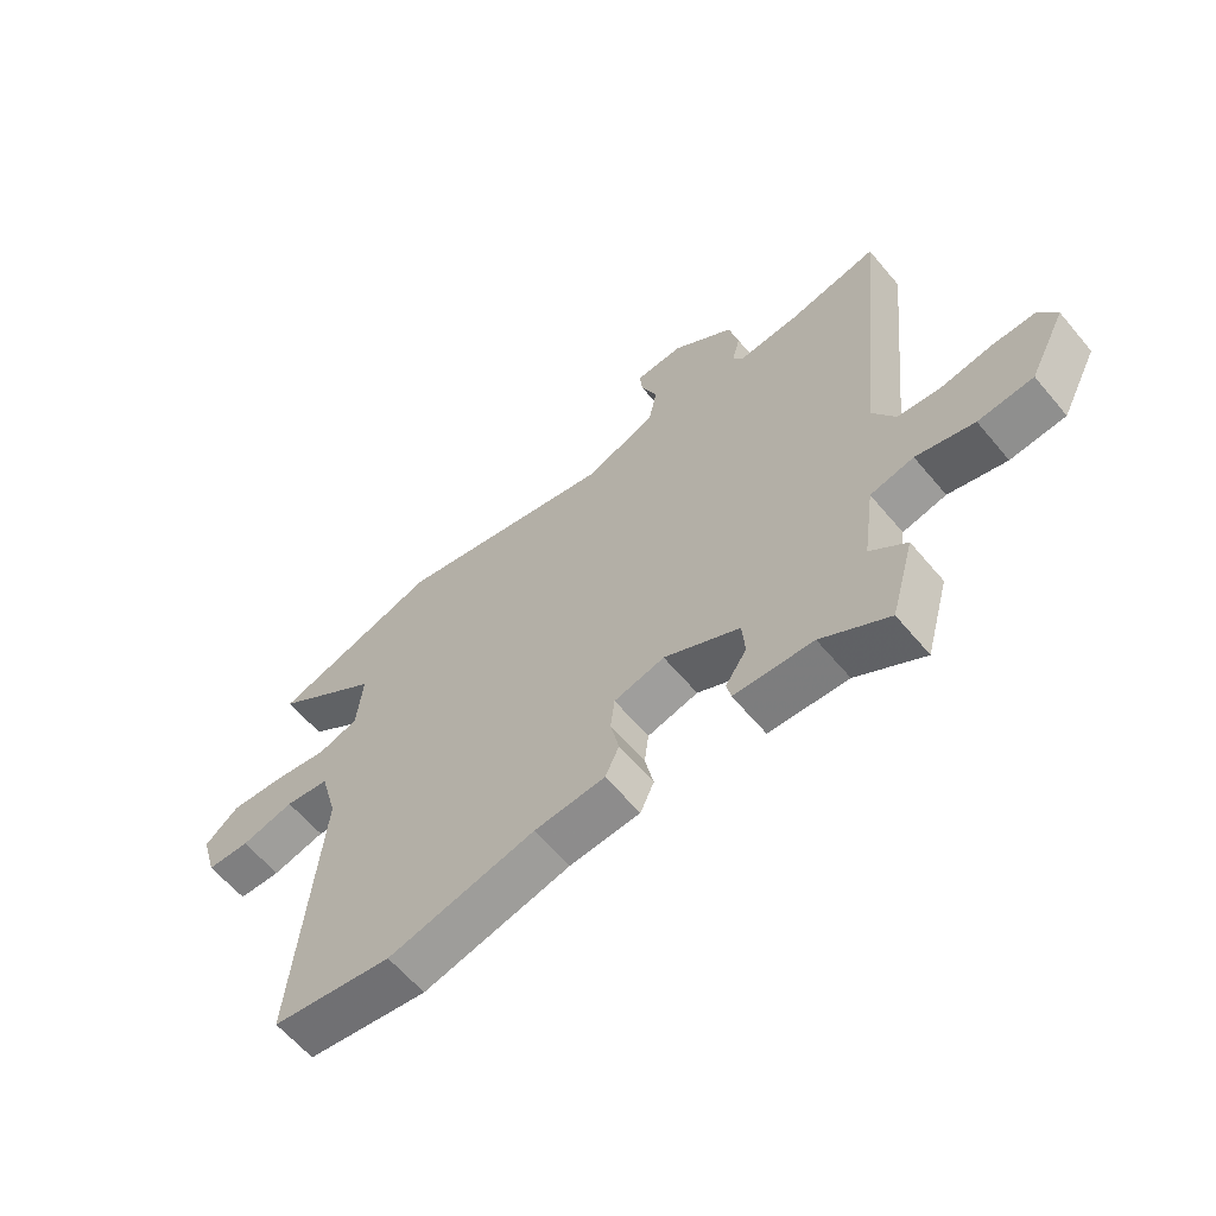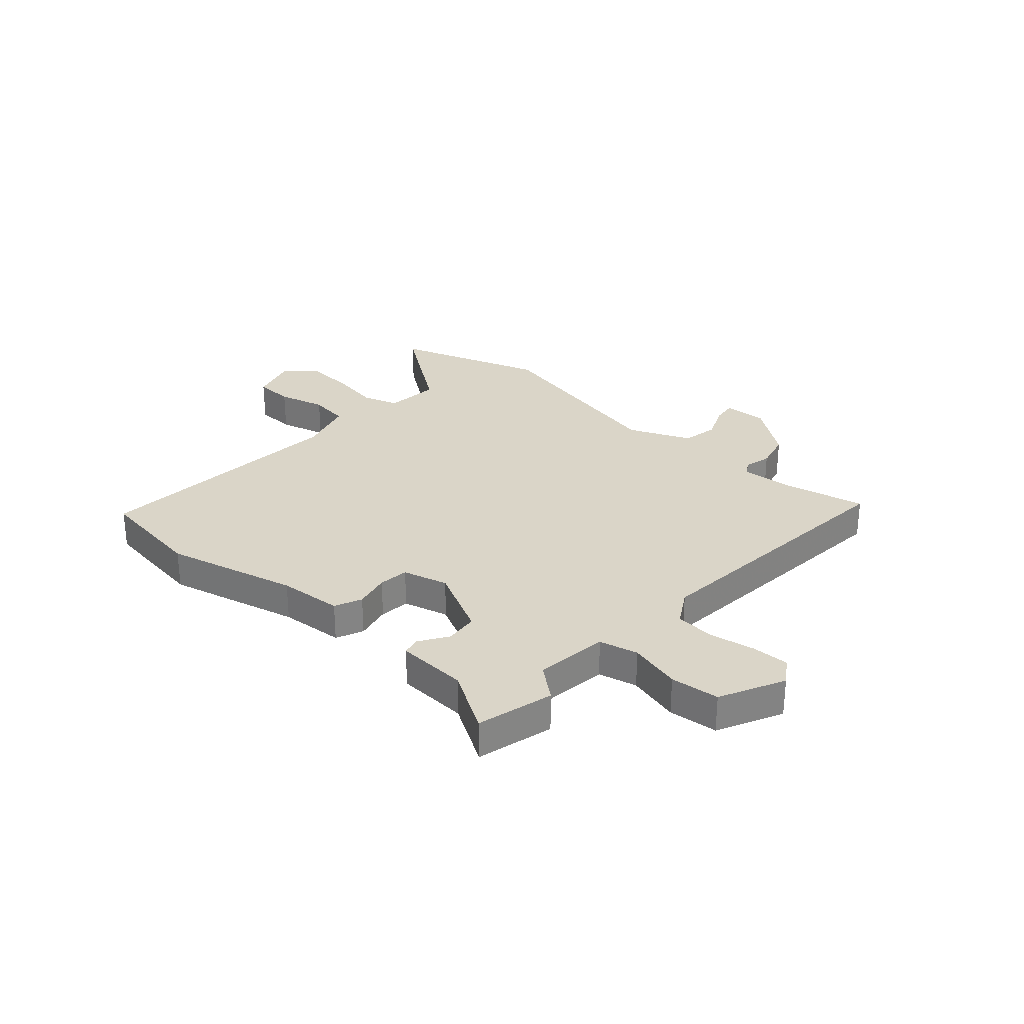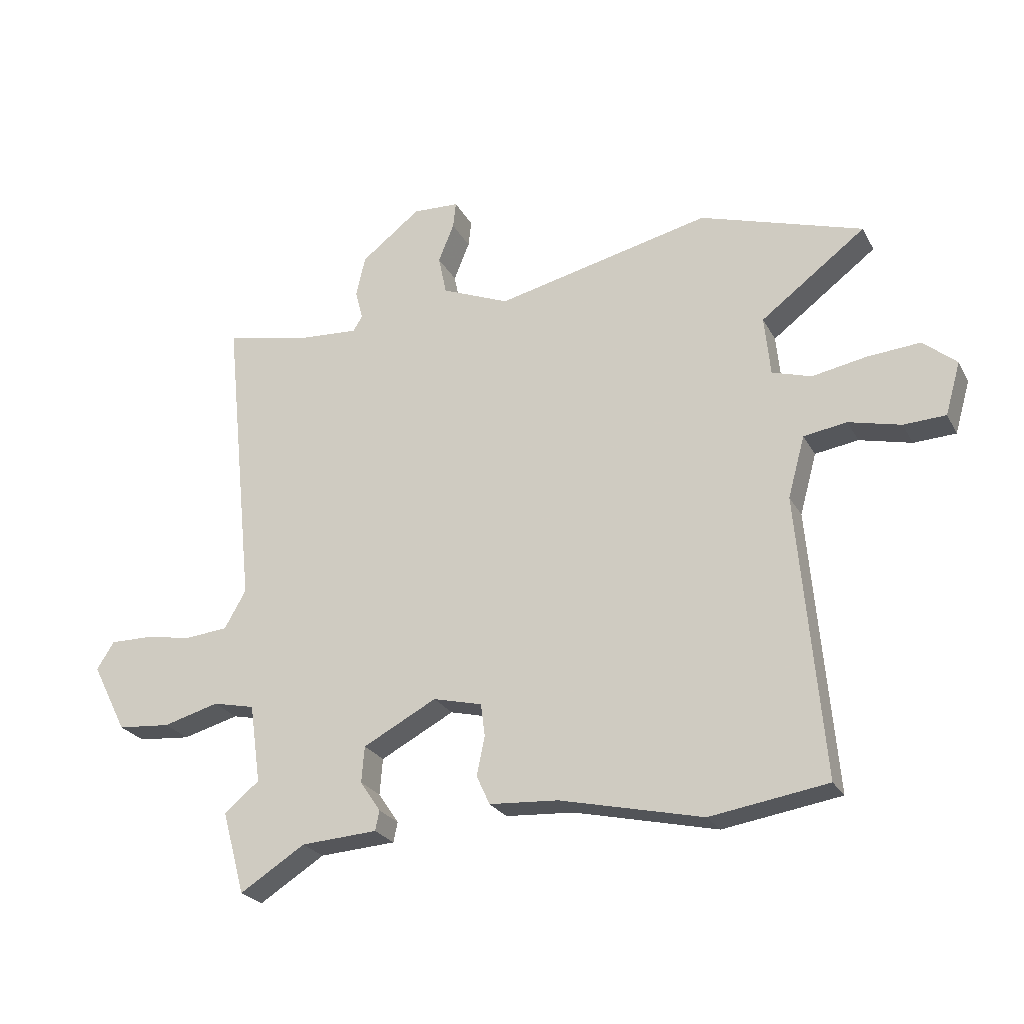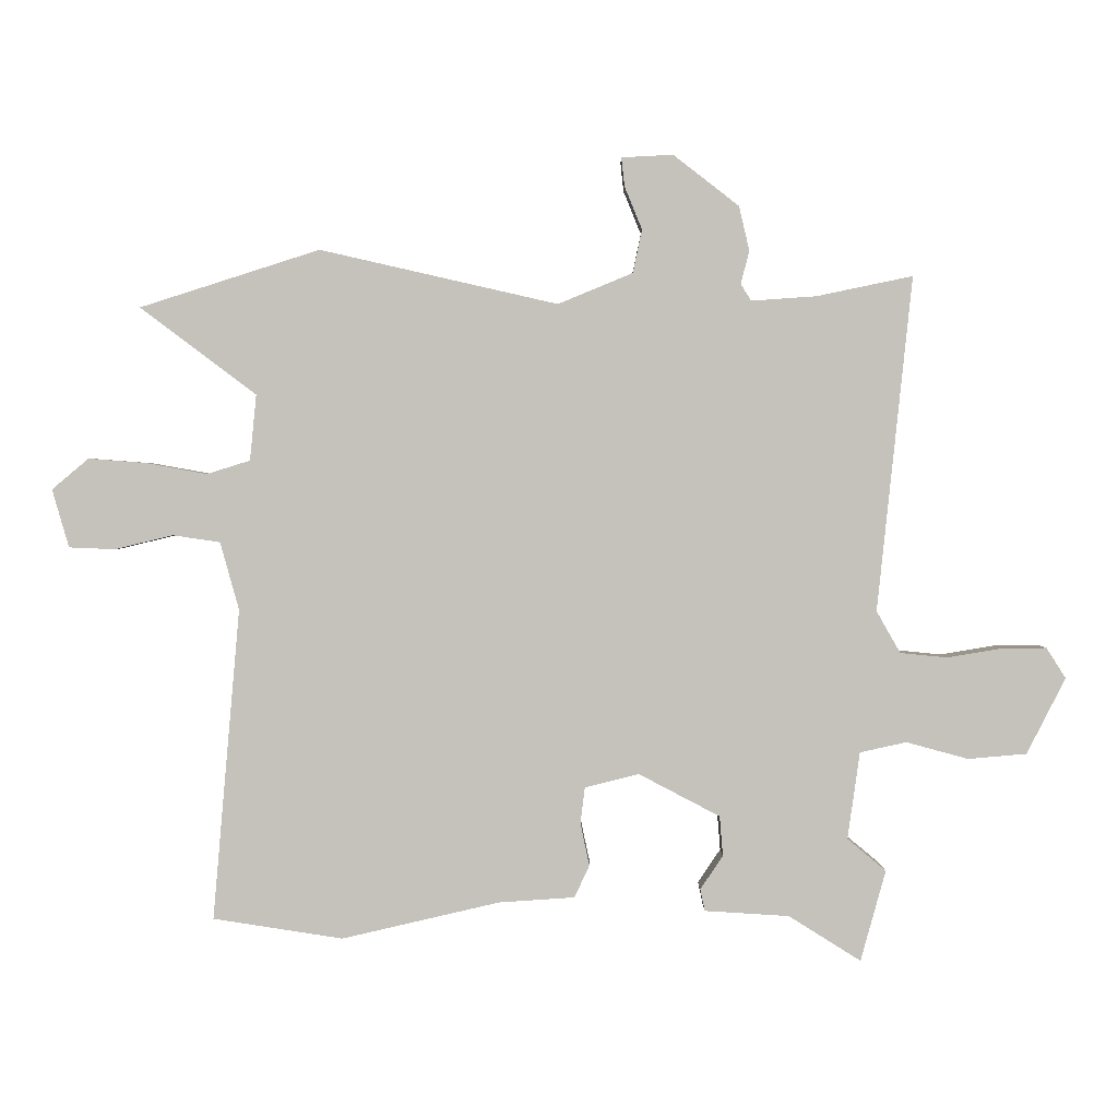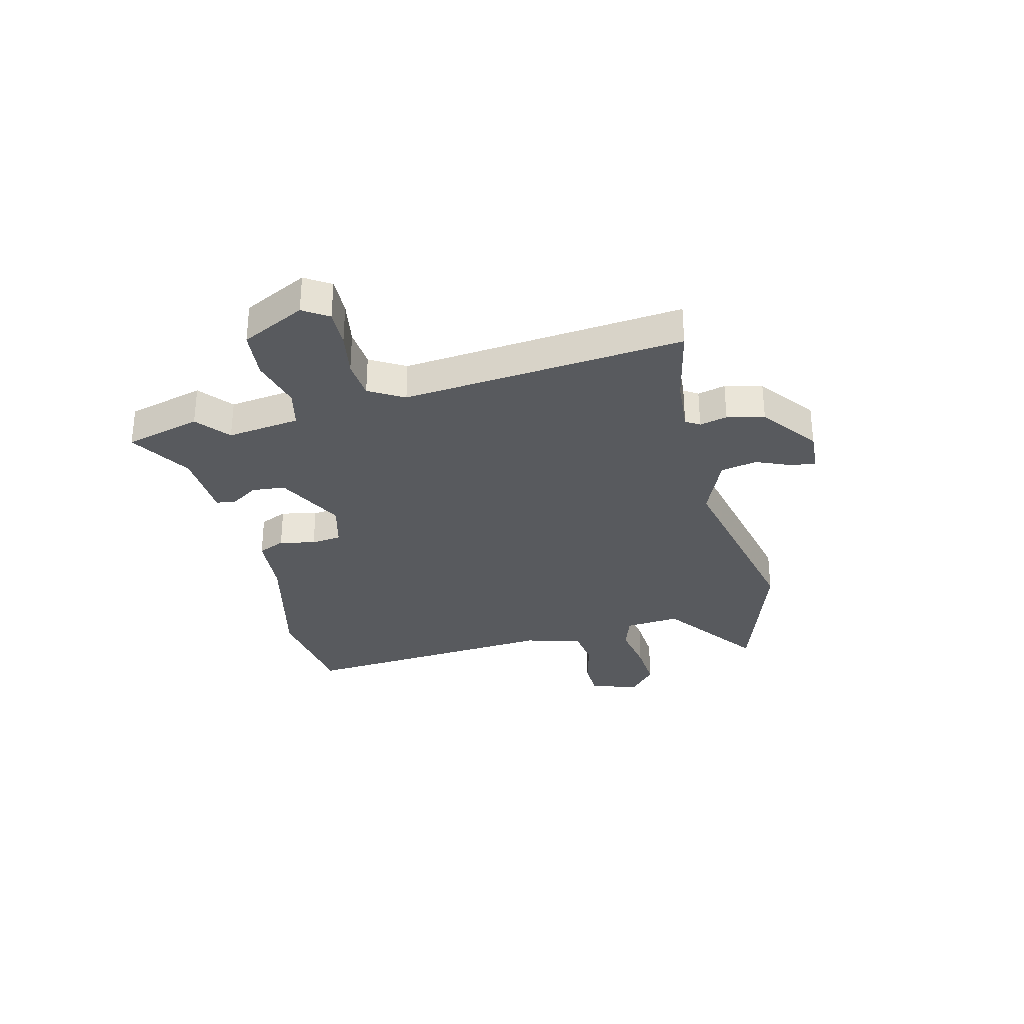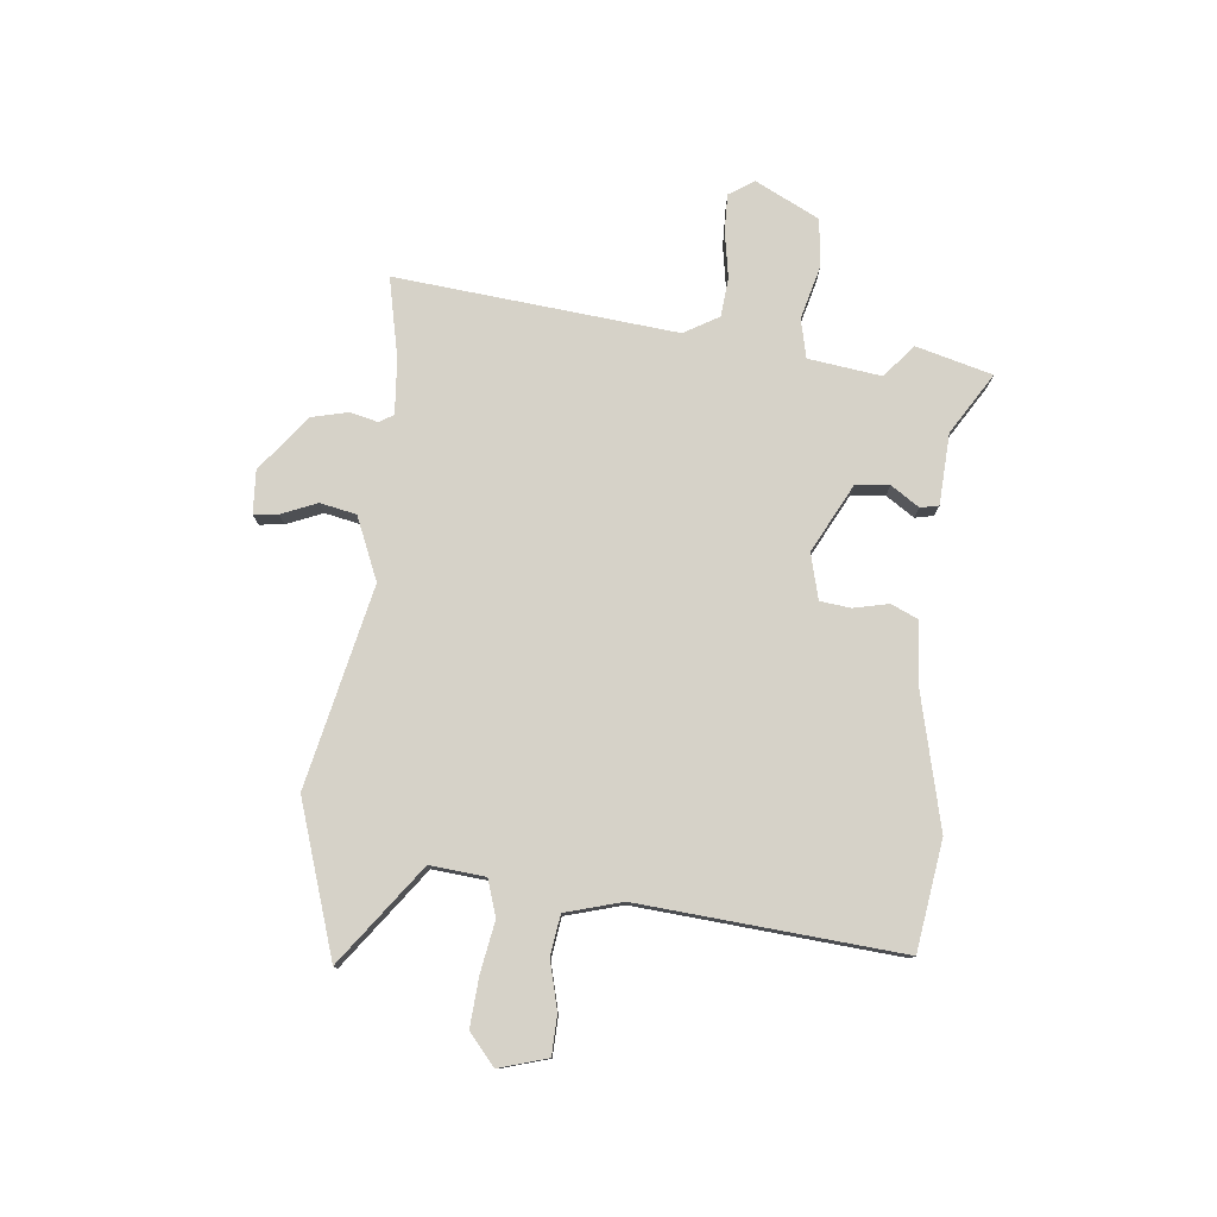
<metadata>
{"format":"obj","ext":"obj","renderer":"f3d","projection":"perspective","resolution":1024,"background":"white","views":[{"elev":-61.6,"azim":-140.1,"up":"+Z"},{"elev":29.4,"azim":-139.0,"up":"+Y"},{"elev":-24.8,"azim":22.6,"up":"+Z"},{"elev":1.8,"azim":-179.7,"up":"+Z"},{"elev":-31.1,"azim":-76.6,"up":"+Y"},{"elev":77.9,"azim":95.6,"up":"+Y"}]}
</metadata>
<code>
v -0.483 0.07 -0.561
v -0.522 0.07 -0.42
v -0.462 0.07 -0.37
v -0.481 0.07 -0.235
v -0.553 0.07 -0.219
v -0.649 0.07 -0.245
v -0.74 0.07 -0.237
v -0.8 0.07 -0.119
v -0.77 0.07 -0.072
v -0.7 0.07 -0.073
v -0.616 0.07 -0.087
v -0.543 0.07 -0.08
v -0.506 0.07 -0.015
v -0.56 0.07 0.504
v -0.411 0.07 0.473
v -0.31 0.07 0.466
v -0.294 0.07 0.492
v -0.307 0.07 0.543
v -0.291 0.07 0.612
v -0.189 0.07 0.691
v -0.109 0.07 0.687
v -0.114 0.07 0.642
v -0.141 0.07 0.576
v -0.127 0.07 0.509
v -0.011 0.07 0.461
v 0.358 0.07 0.545
v 0.637 0.07 0.456
v 0.457 0.07 0.321
v 0.467 0.07 0.219
v 0.534 0.07 0.198
v 0.628 0.07 0.215
v 0.718 0.07 0.222
v 0.775 0.07 0.174
v 0.749 0.07 0.084
v 0.677 0.07 0.081
v 0.588 0.07 0.103
v 0.514 0.07 0.092
v 0.485 0.07 -0.013
v 0.527 0.07 -0.496
v 0.326 0.07 -0.527
v 0.081 0.07 -0.47
v -0.037 0.07 -0.462
v -0.06 0.07 -0.412
v -0.046 0.07 -0.346
v -0.053 0.07 -0.29
v -0.137 0.07 -0.269
v -0.263 0.07 -0.335
v -0.268 0.07 -0.397
v -0.233 0.07 -0.449
v -0.24 0.07 -0.483
v -0.371 0.07 -0.491
v -0.483 0 -0.561
v -0.522 0 -0.42
v -0.462 0 -0.37
v -0.481 0 -0.235
v -0.553 0 -0.219
v -0.649 0 -0.245
v -0.74 0 -0.237
v -0.8 0 -0.119
v -0.77 0 -0.072
v -0.7 0 -0.073
v -0.616 0 -0.087
v -0.543 0 -0.08
v -0.506 0 -0.015
v -0.56 0 0.504
v -0.411 0 0.473
v -0.31 0 0.466
v -0.294 0 0.492
v -0.307 0 0.543
v -0.291 0 0.612
v -0.189 0 0.691
v -0.109 0 0.687
v -0.114 0 0.642
v -0.141 0 0.576
v -0.127 0 0.509
v -0.011 0 0.461
v 0.358 0 0.545
v 0.637 0 0.456
v 0.457 0 0.321
v 0.467 0 0.219
v 0.534 0 0.198
v 0.628 0 0.215
v 0.718 0 0.222
v 0.775 0 0.174
v 0.749 0 0.084
v 0.677 0 0.081
v 0.588 0 0.103
v 0.514 0 0.092
v 0.485 0 -0.013
v 0.527 0 -0.496
v 0.326 0 -0.527
v 0.081 0 -0.47
v -0.037 0 -0.462
v -0.06 0 -0.412
v -0.046 0 -0.346
v -0.053 0 -0.29
v -0.137 0 -0.269
v -0.263 0 -0.335
v -0.268 0 -0.397
v -0.233 0 -0.449
v -0.24 0 -0.483
v -0.371 0 -0.491
f 48 49 50 51
f 1 2 3
f 51 1 3
f 48 51 3
f 47 48 3
f 46 47 3 4
f 41 42 43 44
f 41 44 45
f 40 41 45
f 39 40 45
f 38 39 45
f 37 38 45 46
f 34 35 36
f 33 34 36
f 32 33 36
f 31 32 36
f 30 31 36
f 29 30 36 37
f 25 26 27 28
f 25 28 29
f 46 4 5
f 37 46 5
f 29 37 5
f 25 29 5
f 24 25 5
f 21 22 23
f 20 21 23
f 19 20 23
f 18 19 23
f 17 18 23
f 13 14 15
f 13 15 16
f 9 10 11
f 8 9 11
f 7 8 11
f 6 7 11
f 5 6 11
f 5 11 12
f 23 24 5
f 17 23 5
f 16 17 5
f 13 16 5
f 5 12 13
f 102 101 100 99
f 54 53 52
f 54 52 102
f 54 102 99
f 54 99 98
f 55 54 98 97
f 95 94 93 92
f 96 95 92
f 96 92 91
f 96 91 90
f 96 90 89
f 97 96 89 88
f 87 86 85
f 87 85 84
f 87 84 83
f 87 83 82
f 87 82 81
f 88 87 81 80
f 79 78 77 76
f 80 79 76
f 56 55 97
f 56 97 88
f 56 88 80
f 56 80 76
f 56 76 75
f 74 73 72
f 74 72 71
f 74 71 70
f 74 70 69
f 74 69 68
f 66 65 64
f 67 66 64
f 62 61 60
f 62 60 59
f 62 59 58
f 62 58 57
f 62 57 56
f 63 62 56
f 56 75 74
f 56 74 68
f 56 68 67
f 56 67 64
f 64 63 56
f 1 52 53 2
f 2 53 54 3
f 3 54 55 4
f 4 55 56 5
f 5 56 57 6
f 6 57 58 7
f 7 58 59 8
f 8 59 60 9
f 9 60 61 10
f 10 61 62 11
f 11 62 63 12
f 12 63 64 13
f 13 64 65 14
f 14 65 66 15
f 15 66 67 16
f 16 67 68 17
f 17 68 69 18
f 18 69 70 19
f 19 70 71 20
f 20 71 72 21
f 21 72 73 22
f 22 73 74 23
f 23 74 75 24
f 24 75 76 25
f 25 76 77 26
f 26 77 78 27
f 27 78 79 28
f 28 79 80 29
f 29 80 81 30
f 30 81 82 31
f 31 82 83 32
f 32 83 84 33
f 33 84 85 34
f 34 85 86 35
f 35 86 87 36
f 36 87 88 37
f 37 88 89 38
f 38 89 90 39
f 39 90 91 40
f 40 91 92 41
f 41 92 93 42
f 42 93 94 43
f 43 94 95 44
f 44 95 96 45
f 45 96 97 46
f 46 97 98 47
f 47 98 99 48
f 48 99 100 49
f 49 100 101 50
f 50 101 102 51
f 51 102 52 1

</code>
